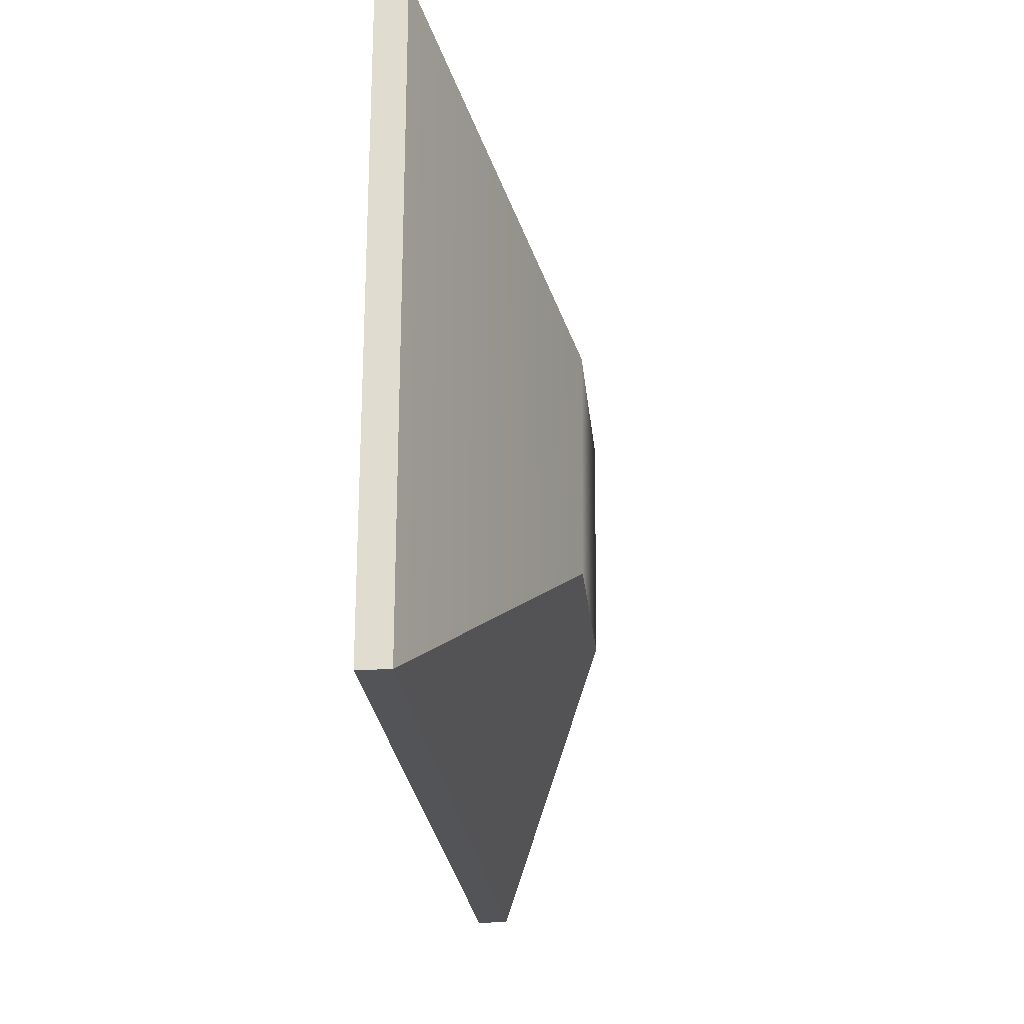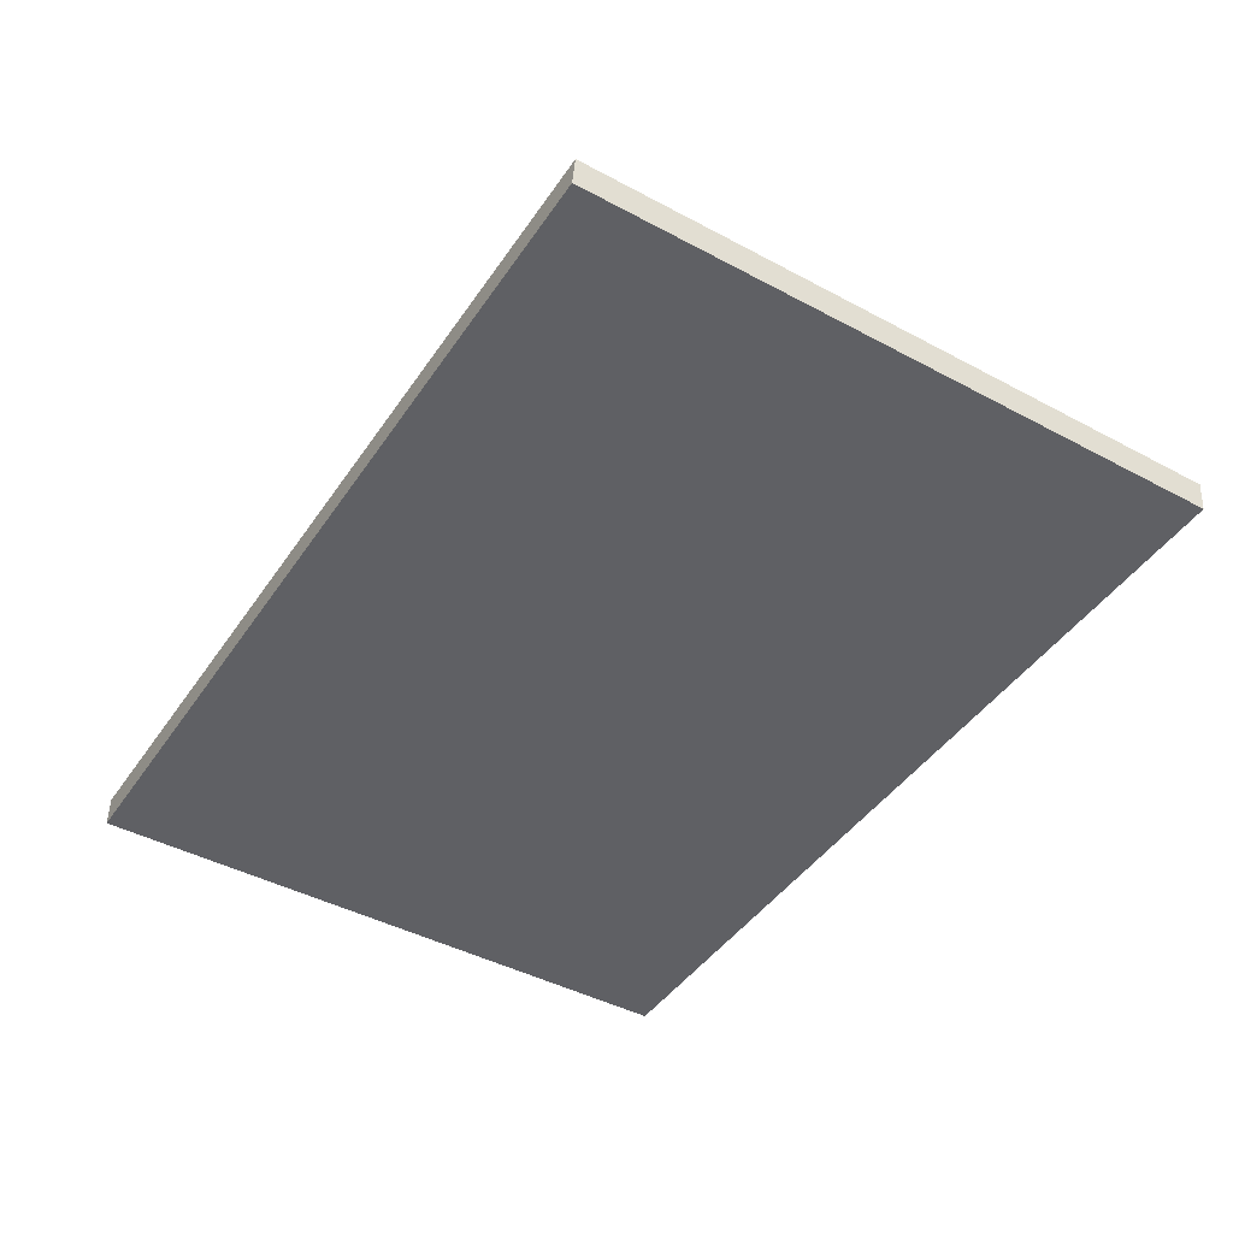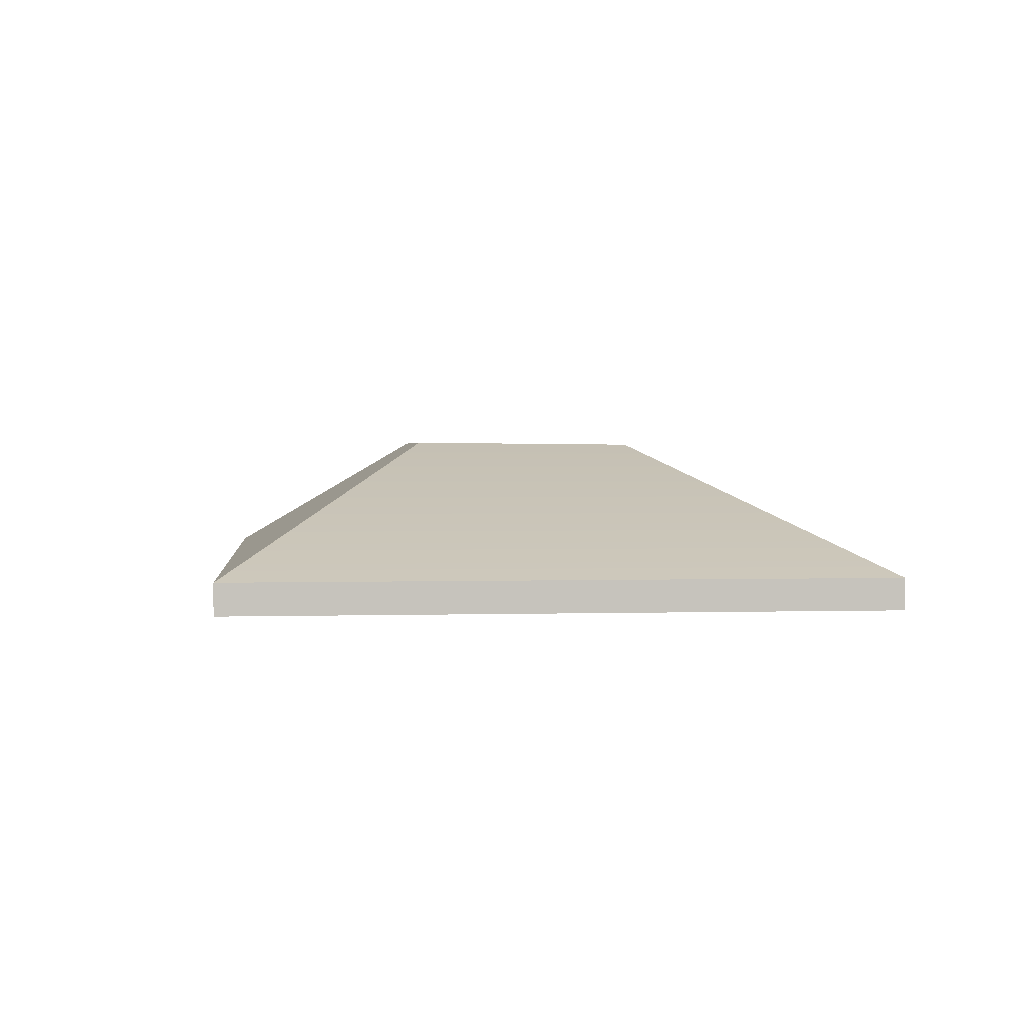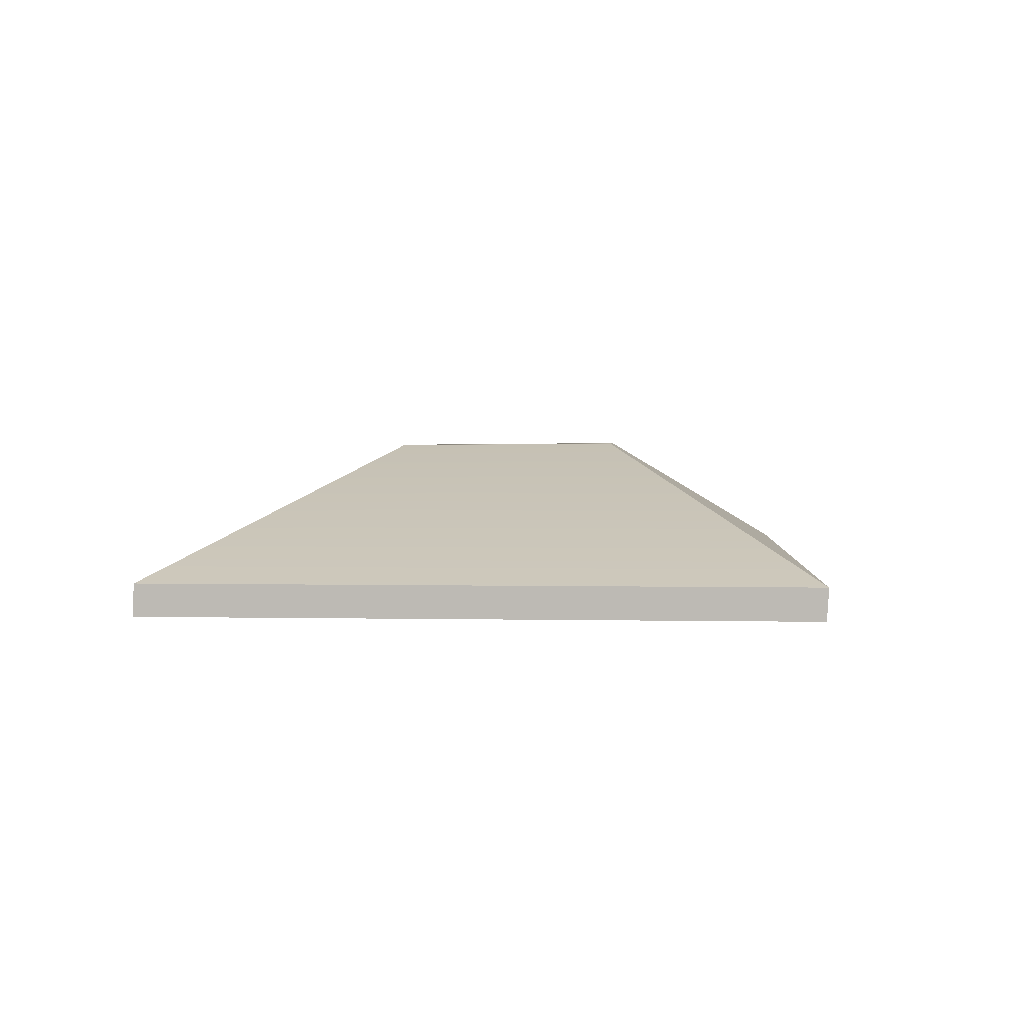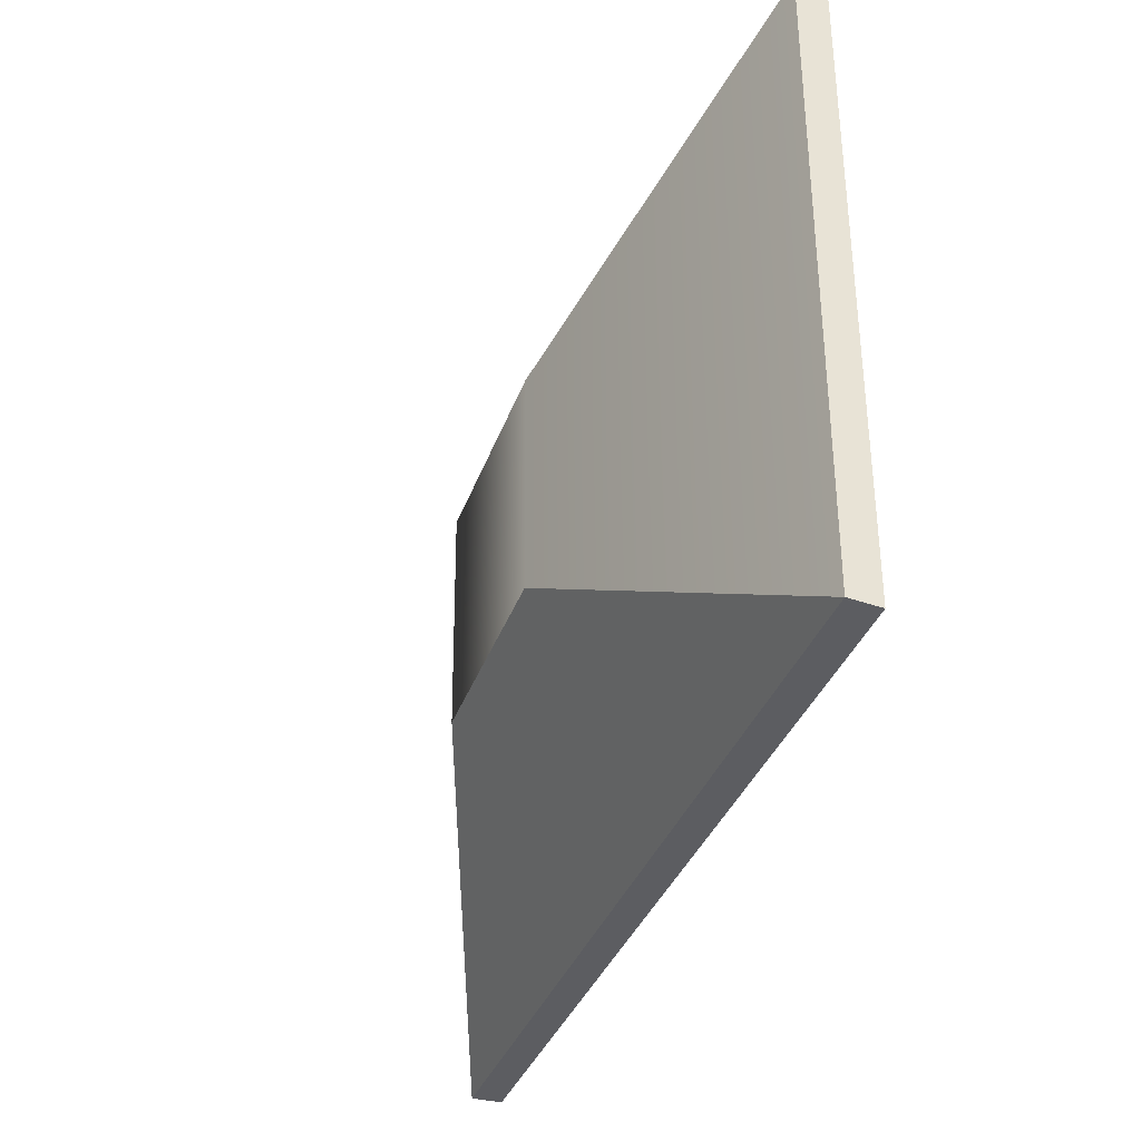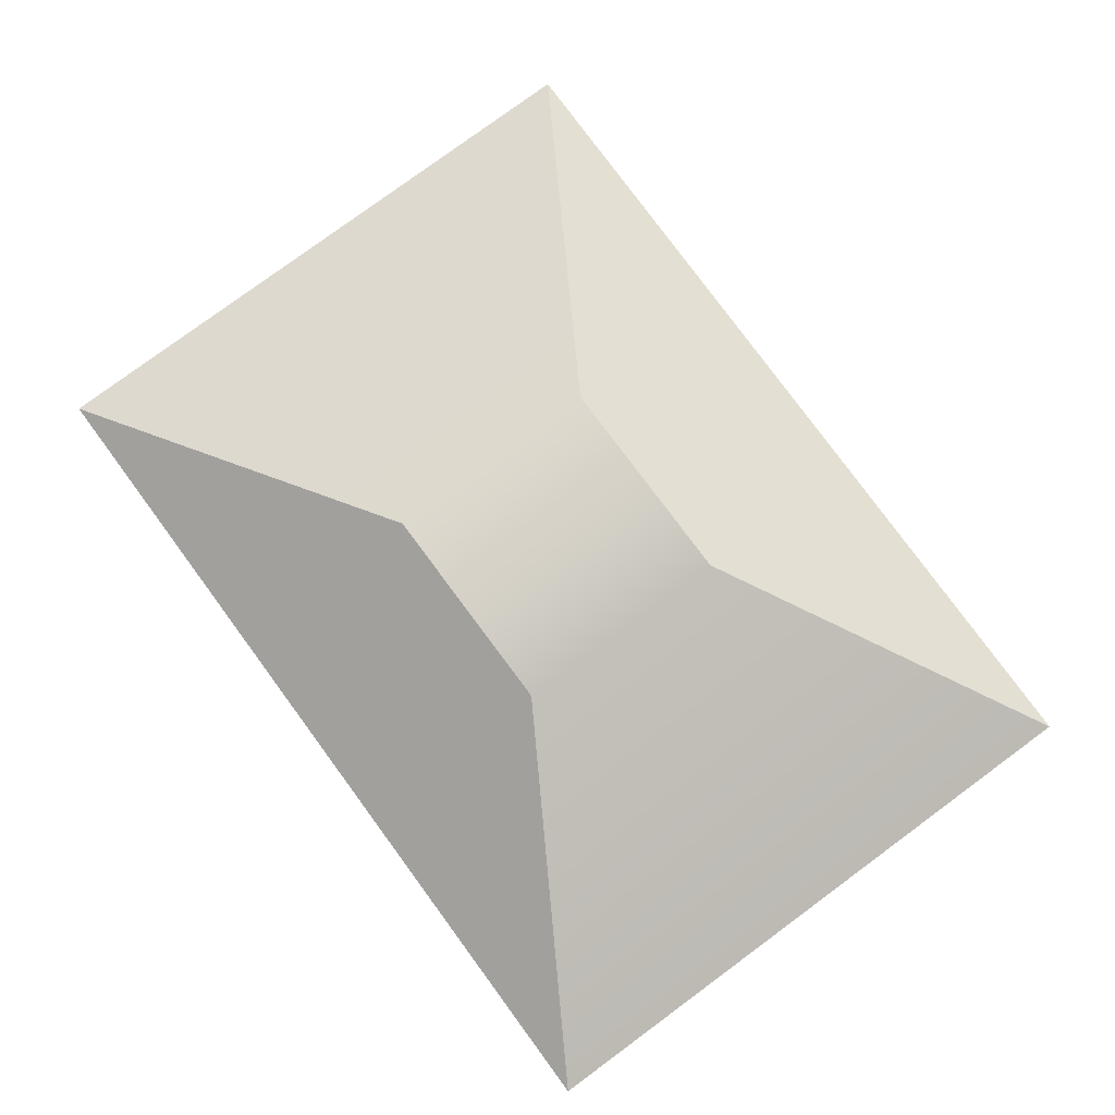
<metadata>
{"format":"obj","ext":"obj","renderer":"f3d","projection":"perspective","resolution":1024,"background":"white","views":[{"elev":-23.1,"azim":95.3,"up":"+Z"},{"elev":-44.4,"azim":-121.9,"up":"+Y"},{"elev":1.7,"azim":83.8,"up":"+Y"},{"elev":2.4,"azim":-85.8,"up":"+Y"},{"elev":-35.6,"azim":-108.5,"up":"+Z"},{"elev":79.8,"azim":53.7,"up":"+Y"}]}
</metadata>
<code>
v  -30.08 137.9 31.35
v  29.7 137.8 30.86
v  29.67 137.3 -30.4
v  -30.1 137.4 -29.91
v  -122 94.88 86.29
v  122.2 94.88 86.29
v  122.2 103.1 86.29
v  -122.4 103.3 86.76
v  122.2 94.88 -86.54
v  122.2 103.1 -86.54
v  -122 94.88 -86.54
v  -122.4 103.3 -86.07
g roof
f 1 2 3 4
f 5 6 7 8
f 6 9 10 7
f 9 11 12 10
f 11 5 8 12
f 8 7 2 1
f 7 10 3 2
f 10 12 4 3
f 12 8 1 4
f 6 5 11 9

</code>
